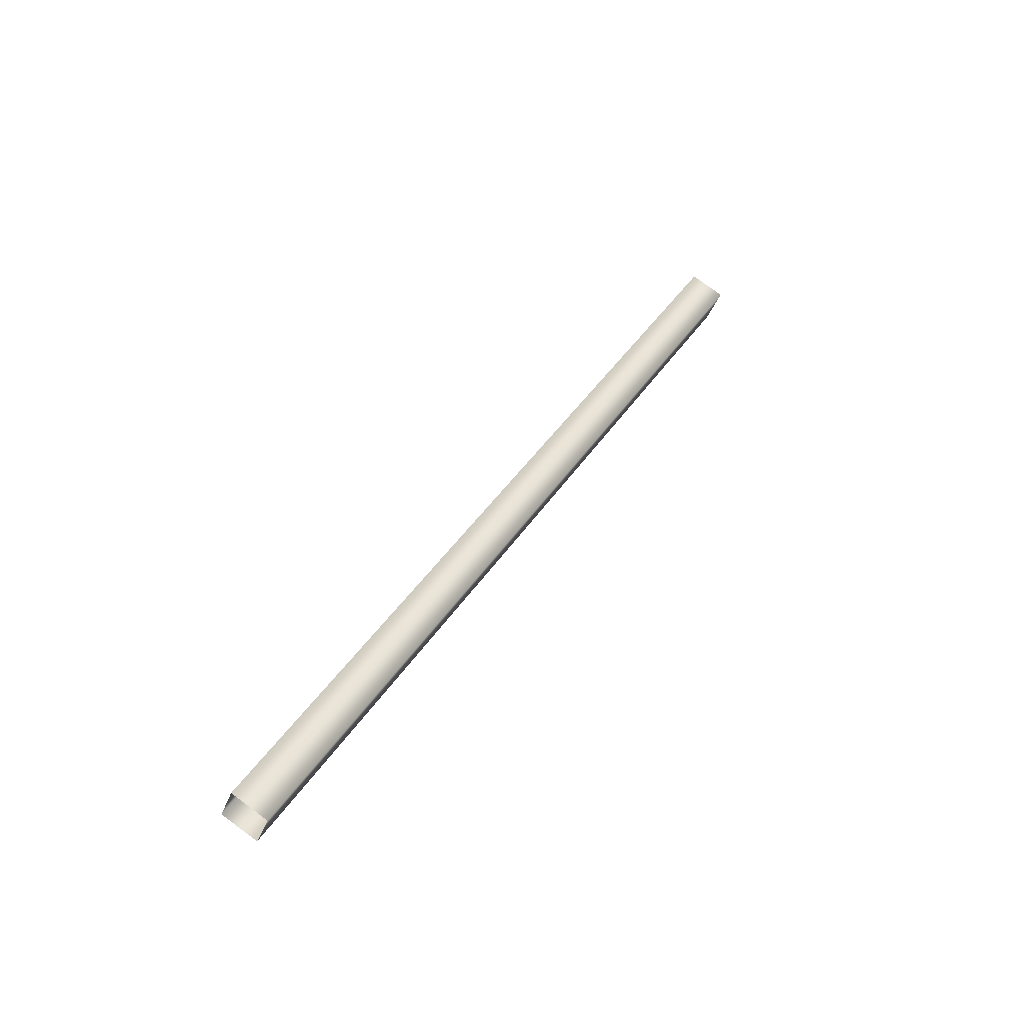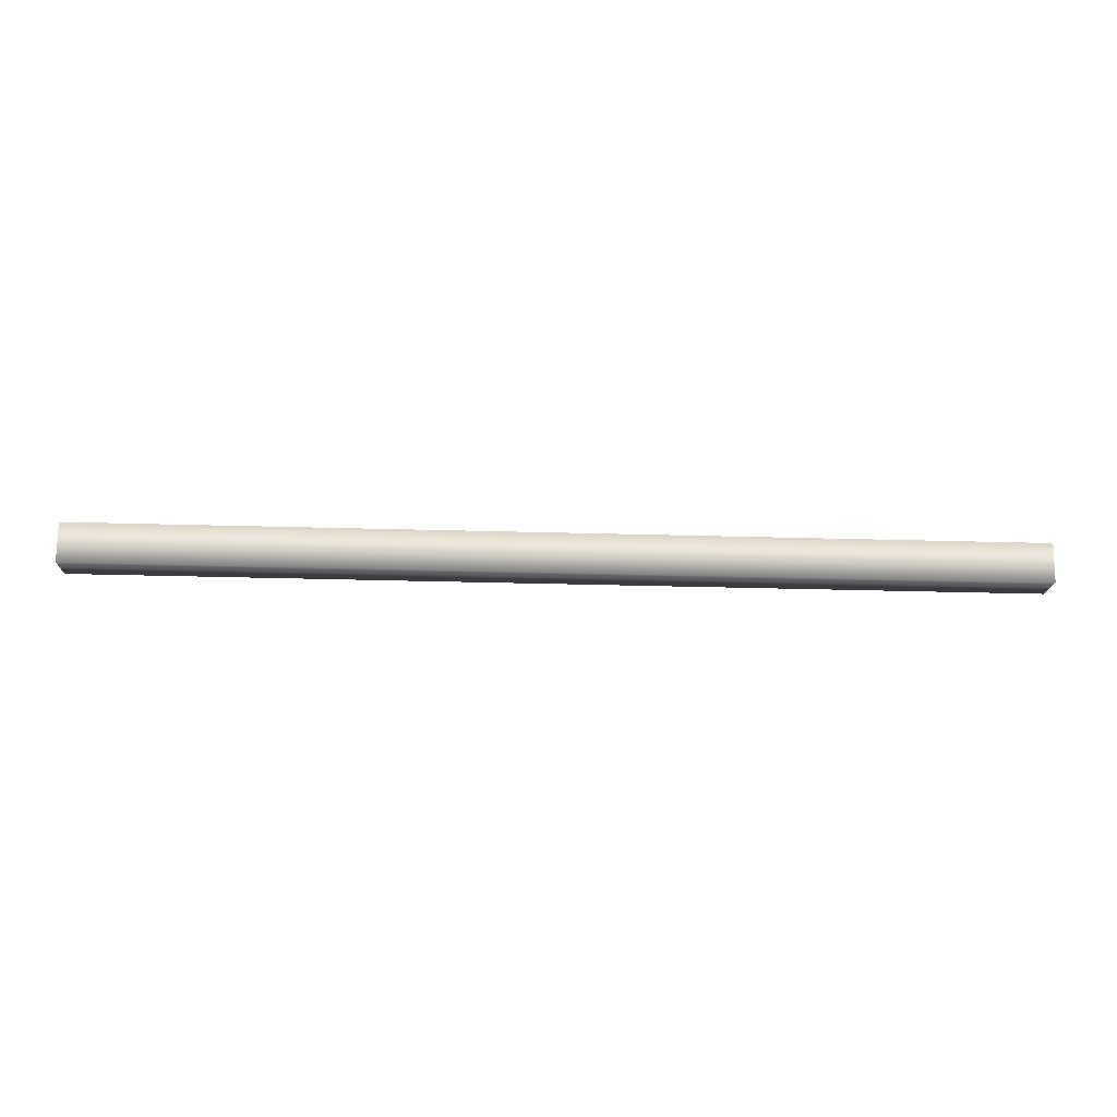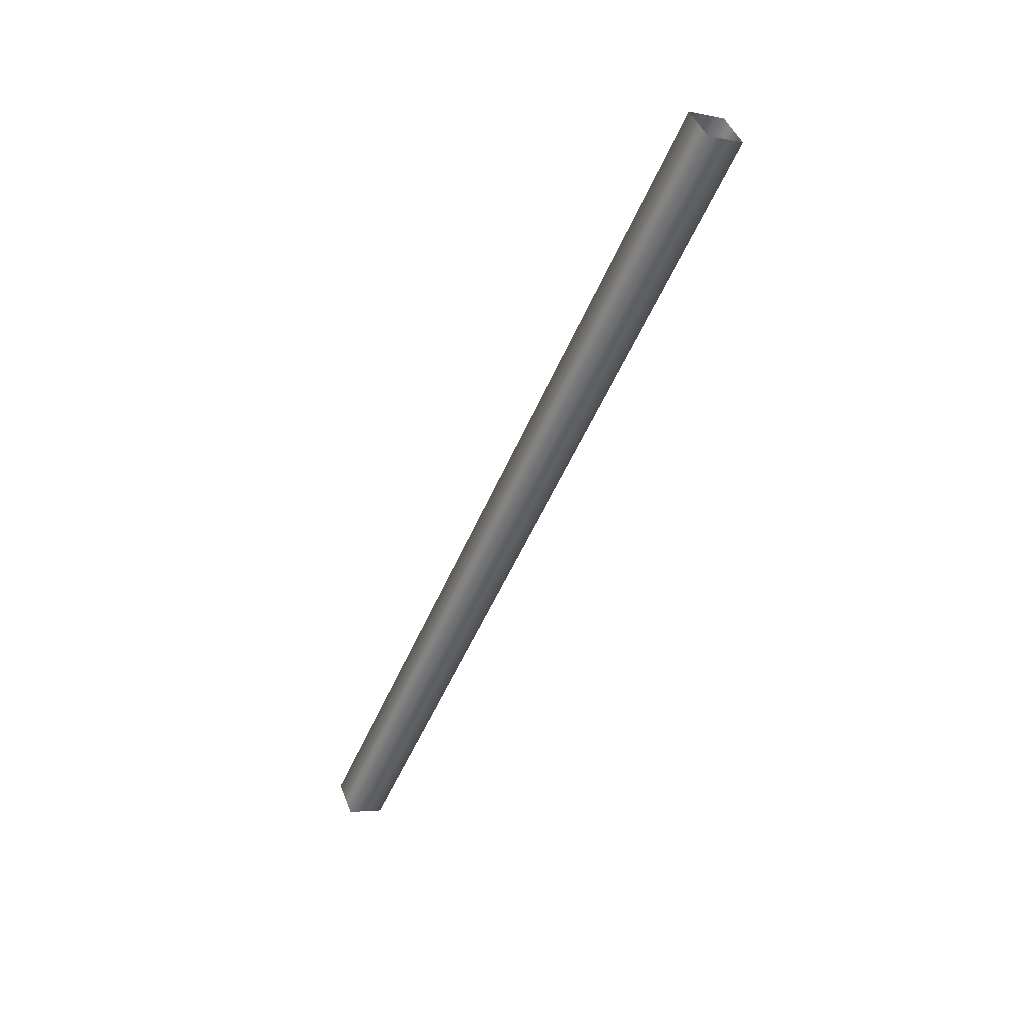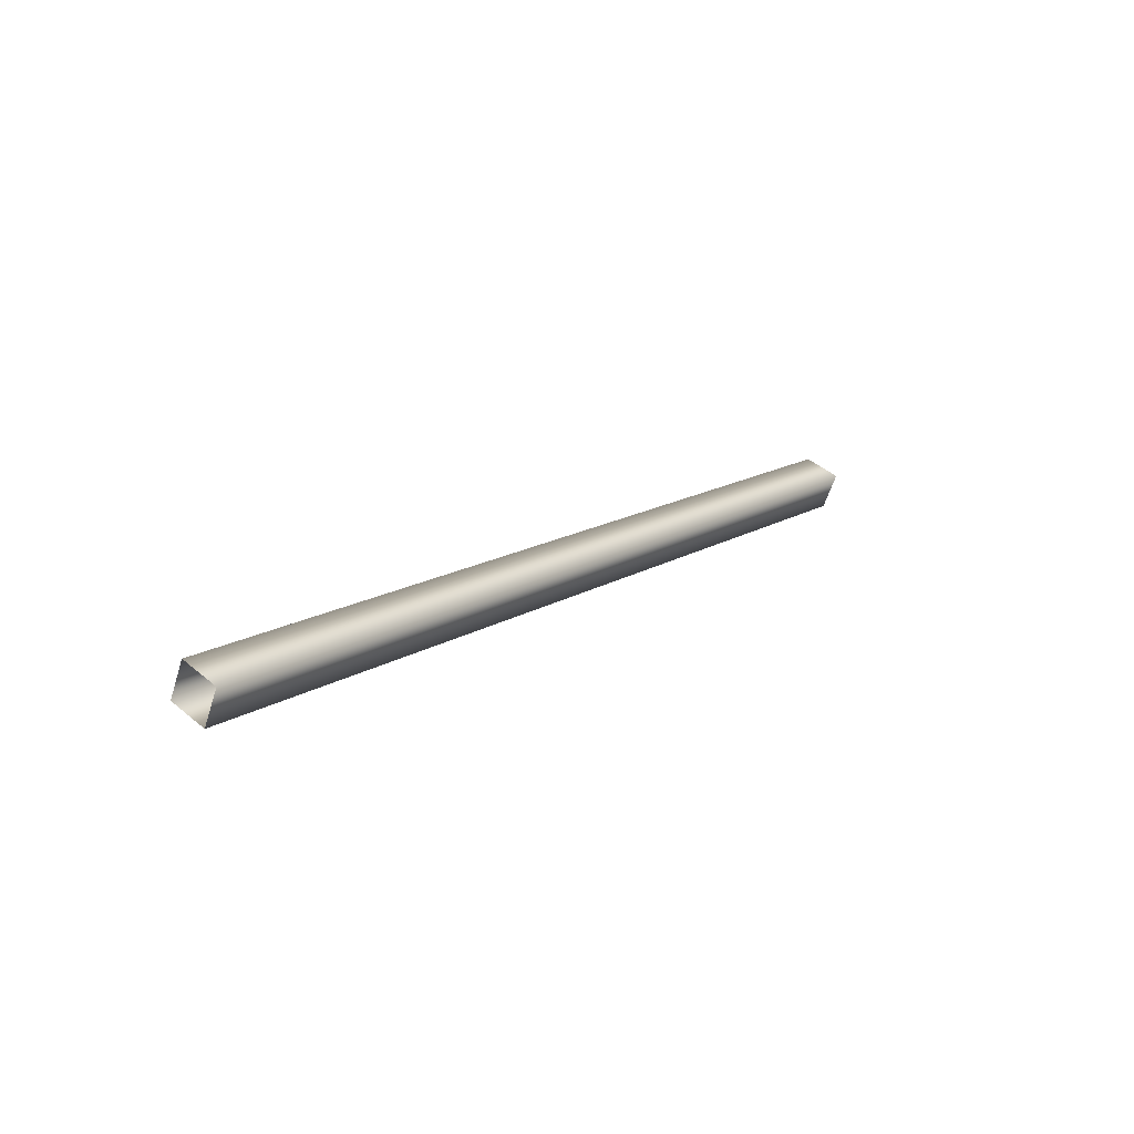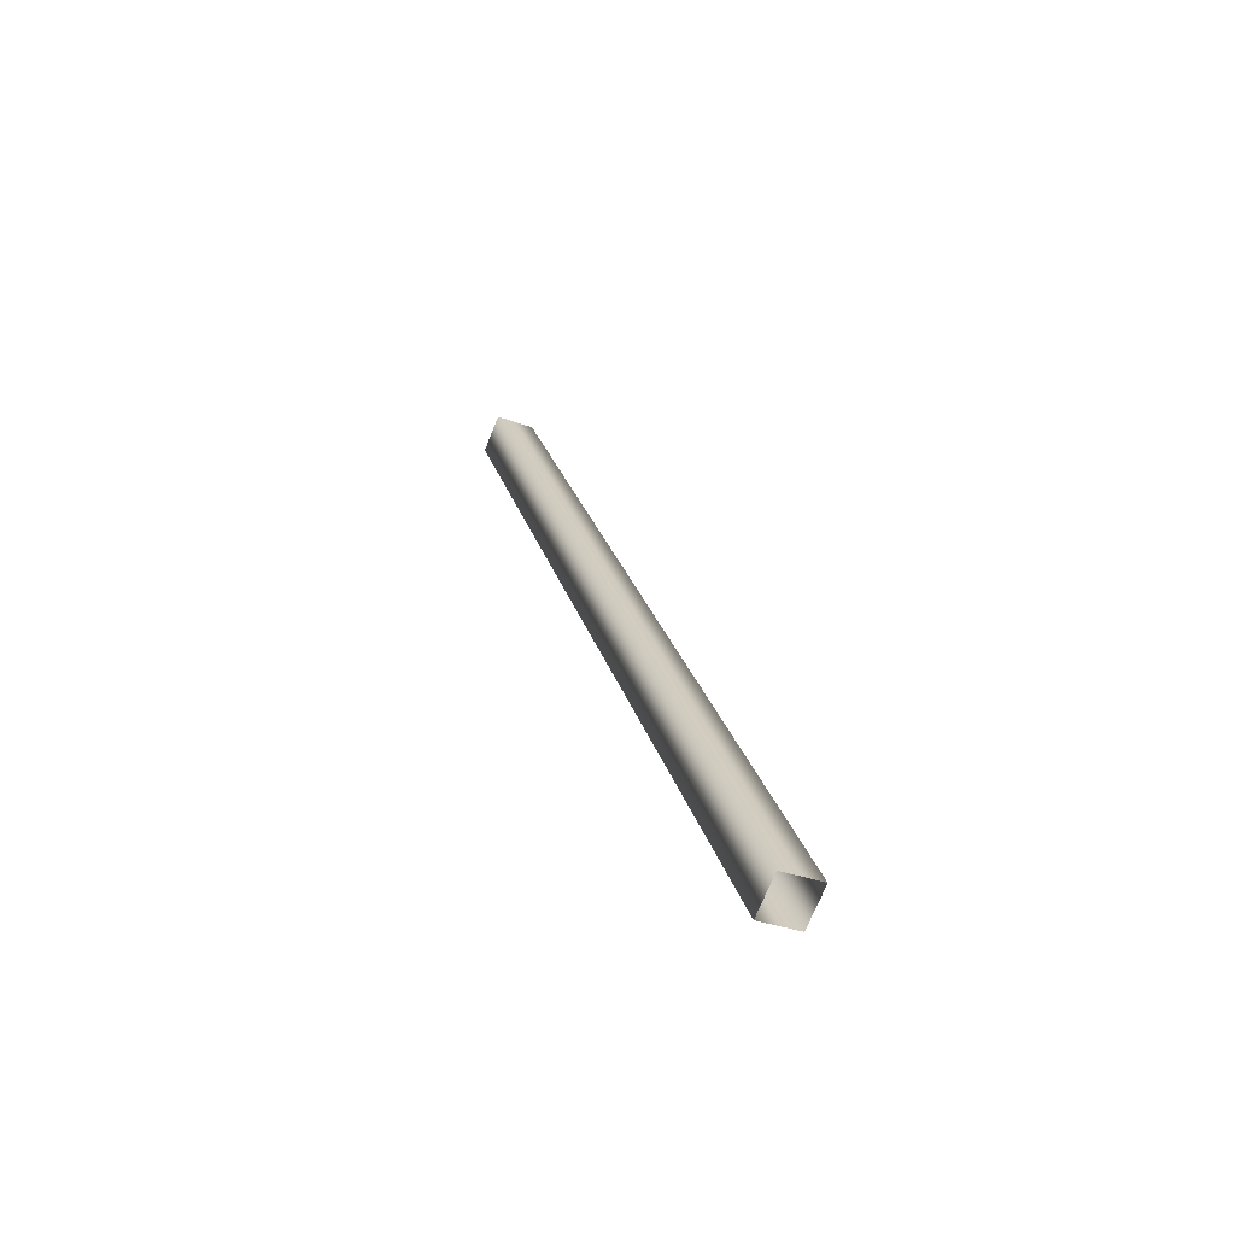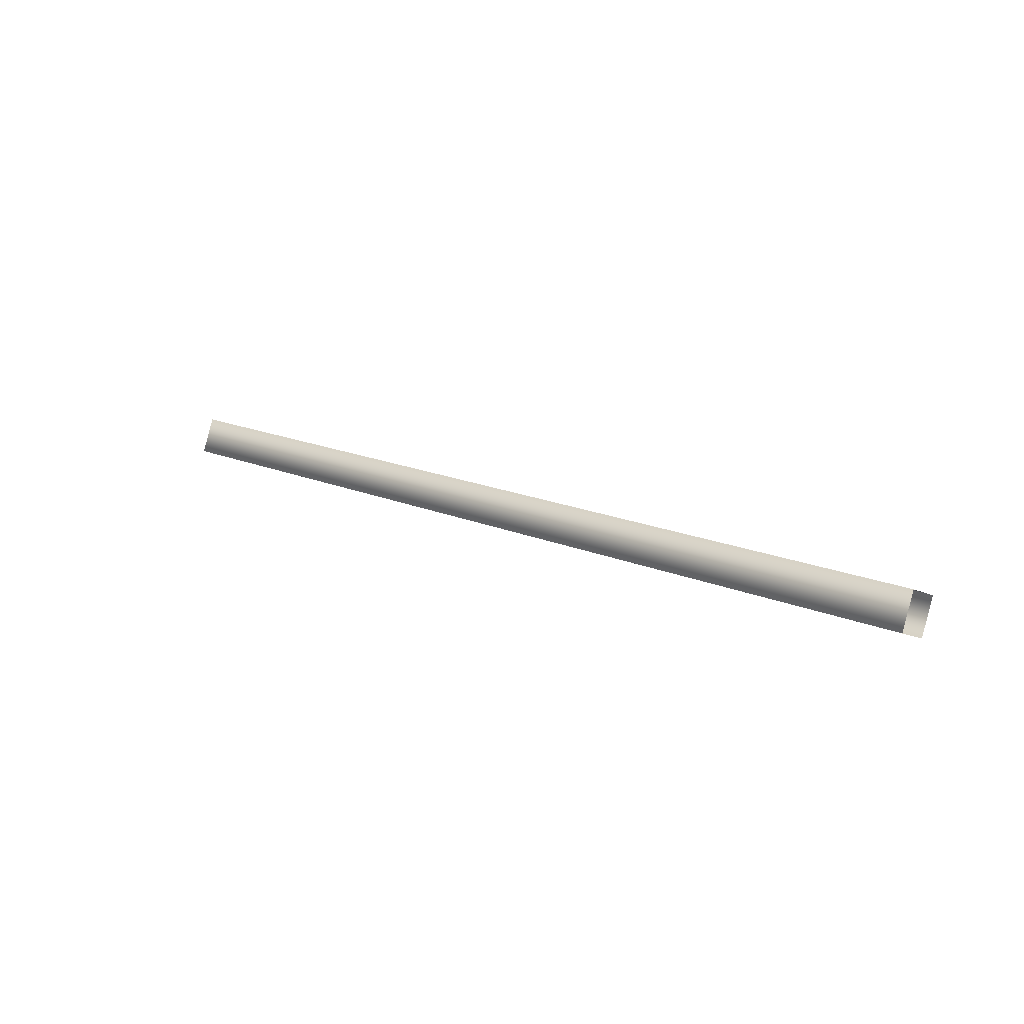
<metadata>
{"format":"obj","ext":"obj","renderer":"f3d","projection":"perspective","resolution":1024,"background":"white","views":[{"elev":39.8,"azim":119.3,"up":"+Z"},{"elev":-39.3,"azim":178.1,"up":"+Y"},{"elev":-51.8,"azim":-112.6,"up":"+Z"},{"elev":14.6,"azim":126.6,"up":"+Y"},{"elev":24.5,"azim":75.8,"up":"+Z"},{"elev":16.6,"azim":41.4,"up":"+Z"}]}
</metadata>
<code>
g febg_coinrush_001_pipe_04
v -0.3665 0.01995 0.008265
v 0.3665 -0.008265 0.01995
v -0.3665 -0.008265 0.01995
v 0.3665 0.01995 0.008265
v -0.3665 0.008266 -0.01995
v 0.3665 0.008266 -0.01995
v -0.3665 -0.01995 -0.008266
v 0.3665 -0.01995 -0.008265
v -0.3665 -0.008265 0.01995
v 0.3665 -0.008265 0.01995
g febg_coinrush_001_pipe_04_0
f 3 2 1
f 2 4 1
f 1 4 5
f 4 6 5
f 5 6 7
f 6 8 7
f 7 8 9
f 8 10 9

</code>
